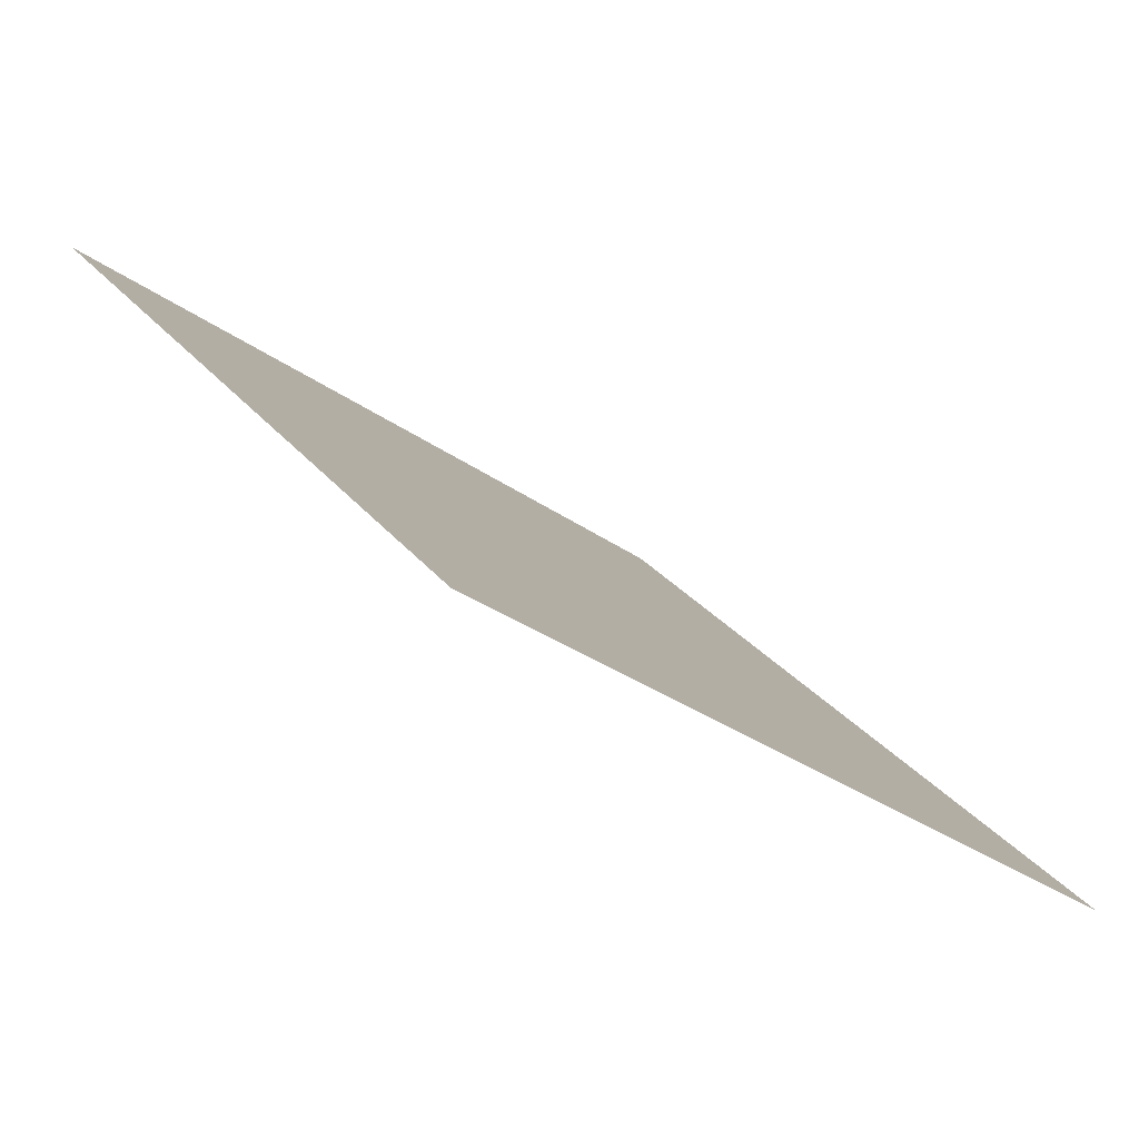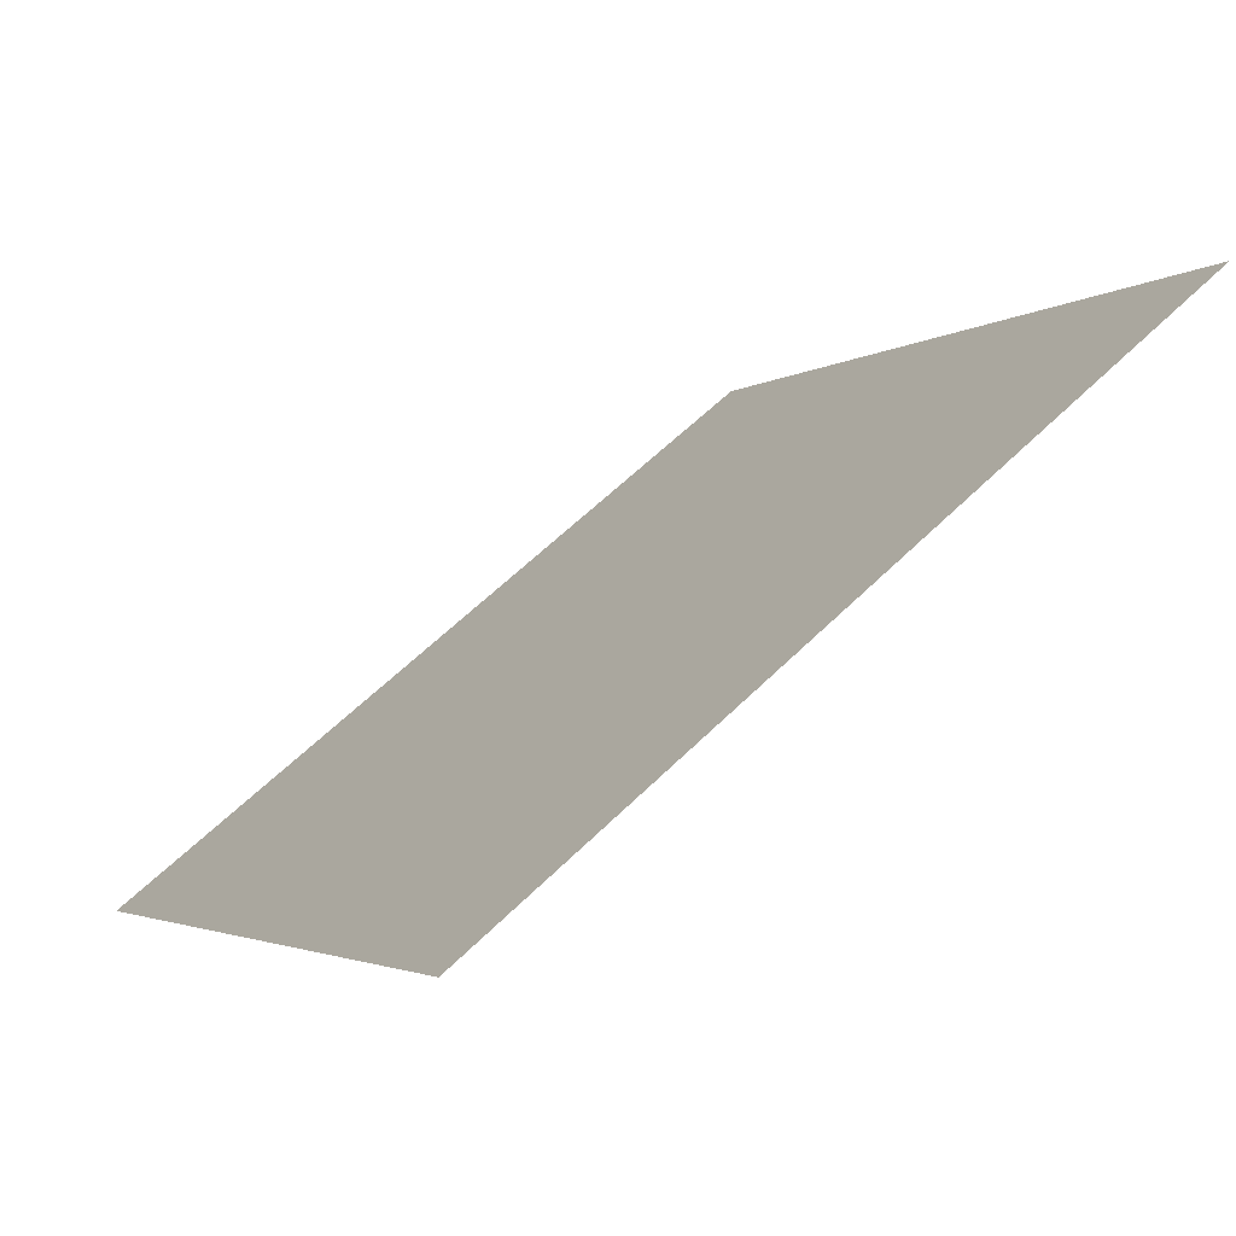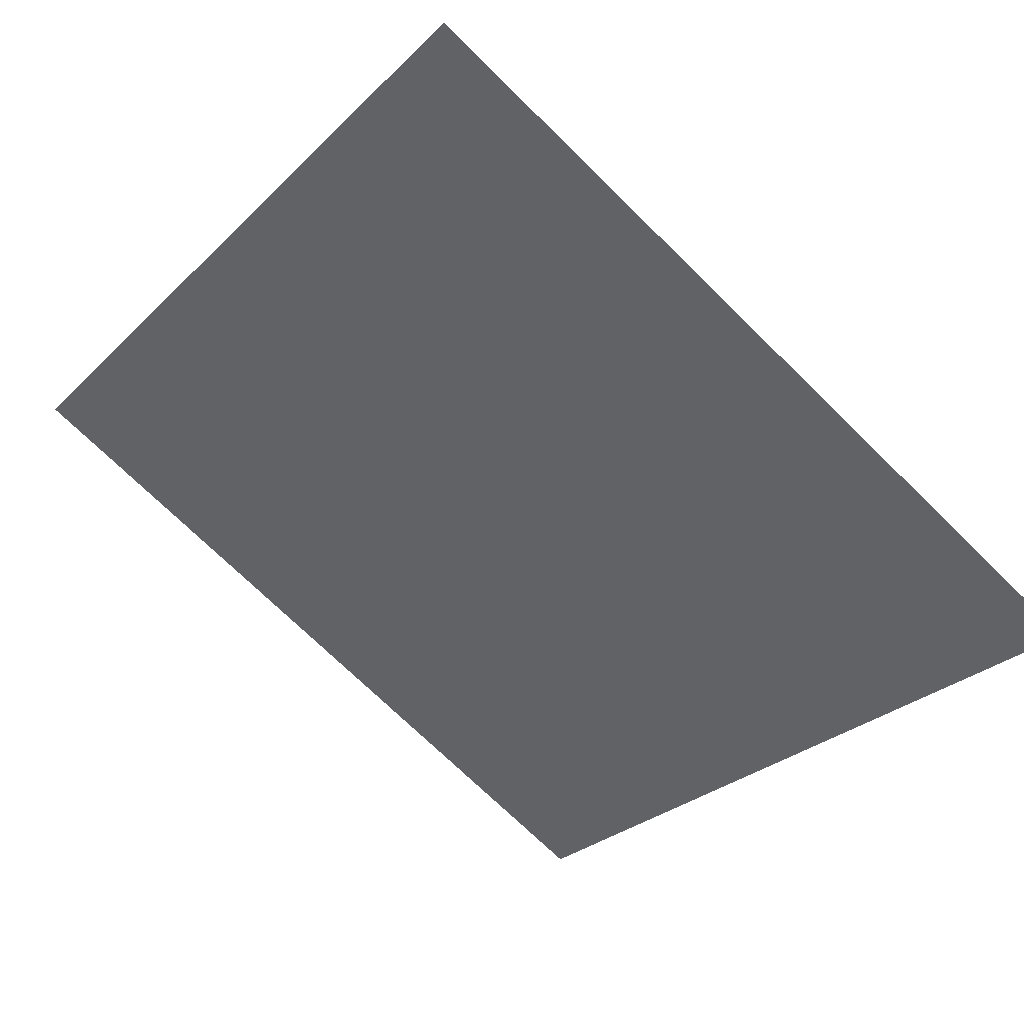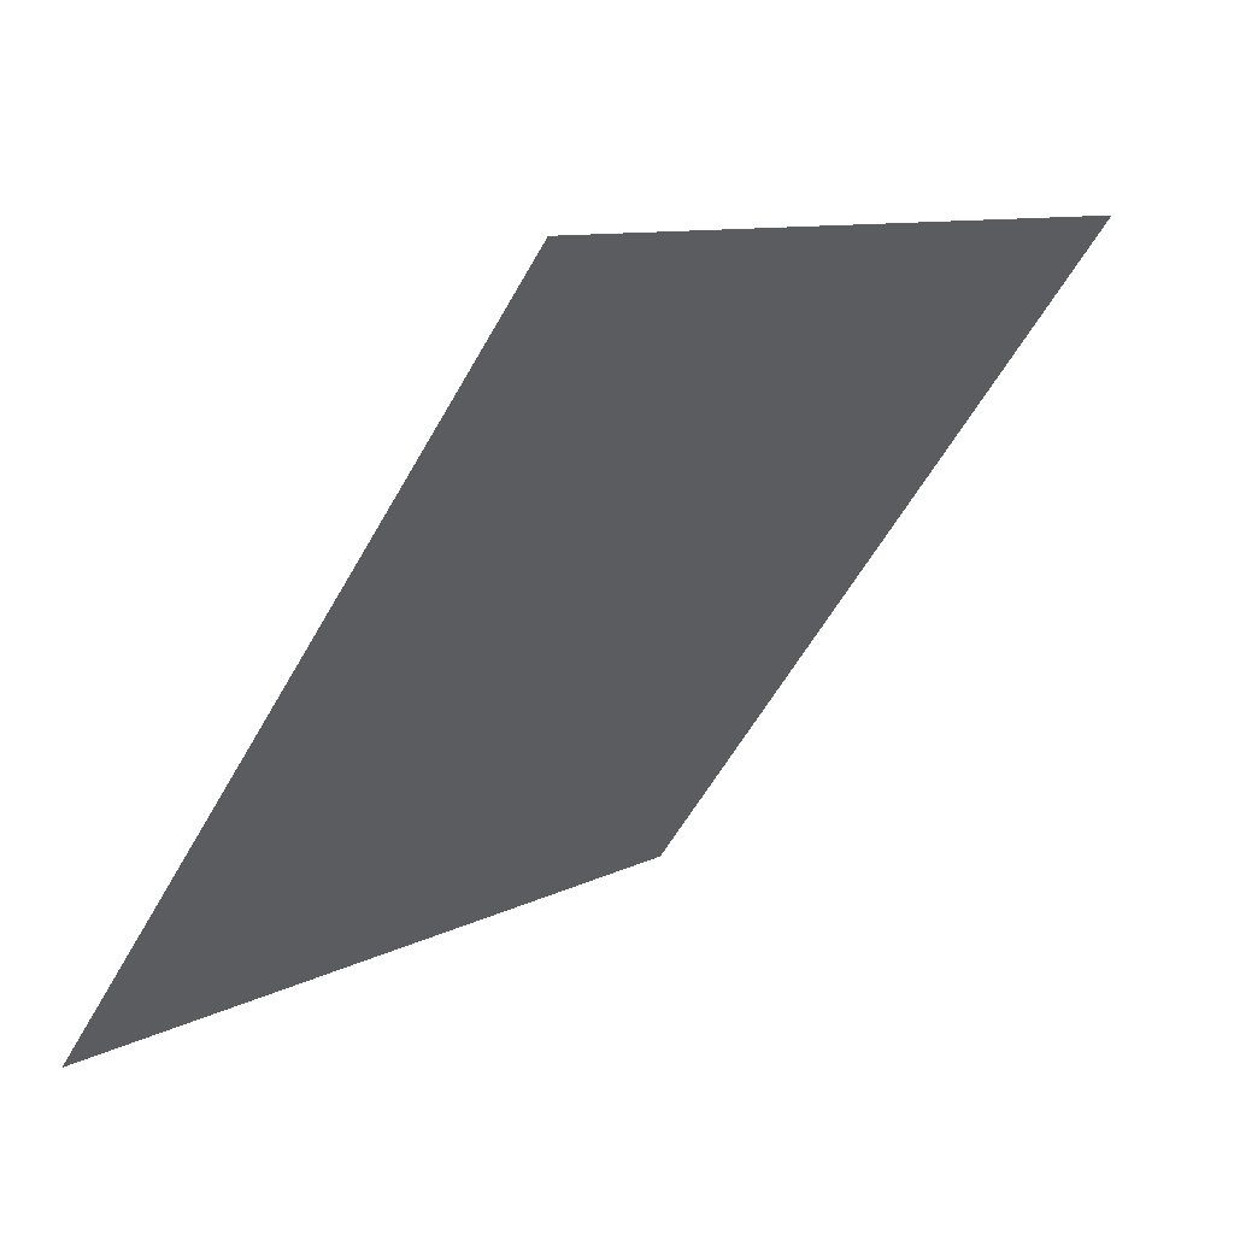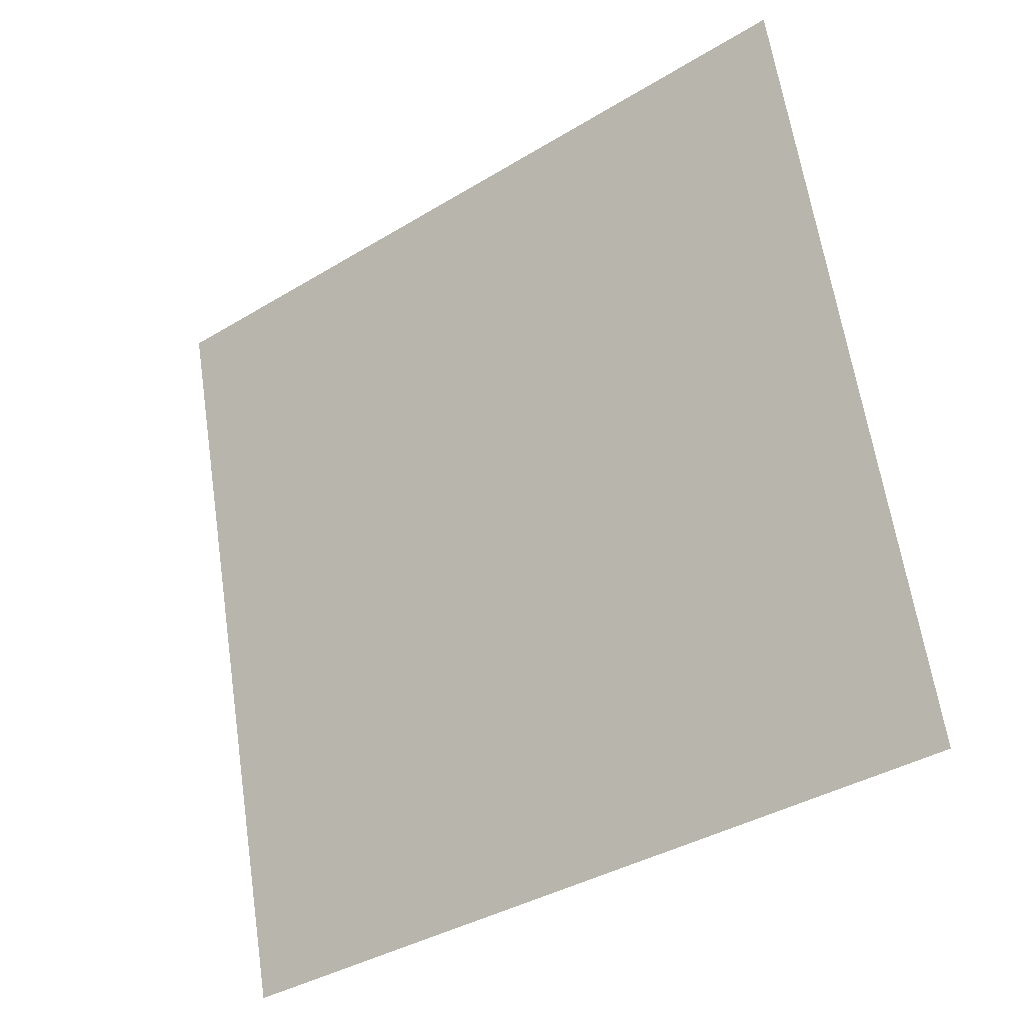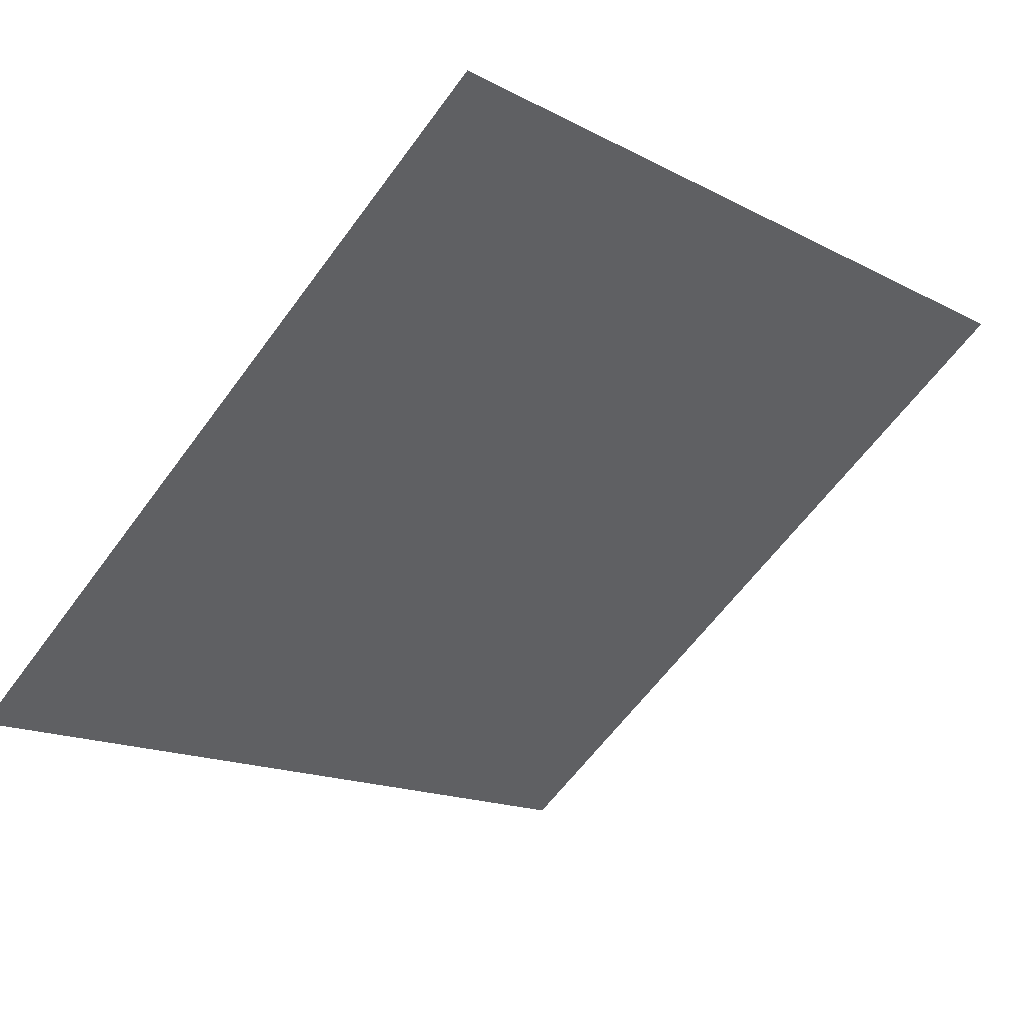
<metadata>
{"format":"obj","ext":"obj","renderer":"f3d","projection":"perspective","resolution":1024,"background":"white","views":[{"elev":25.6,"azim":61.3,"up":"+Y"},{"elev":59.2,"azim":133.5,"up":"+Z"},{"elev":-74.0,"azim":136.1,"up":"+Y"},{"elev":8.9,"azim":124.8,"up":"+Z"},{"elev":64.4,"azim":-98.0,"up":"+Y"},{"elev":-14.2,"azim":-46.3,"up":"+Y"}]}
</metadata>
<code>
v 0.01386 0.8053 0.5333
v 0.007299 0.8054 0.5334
v 0.007419 0.8094 0.5386
v 0.01398 0.8092 0.5385
f 4 3 2 1

</code>
